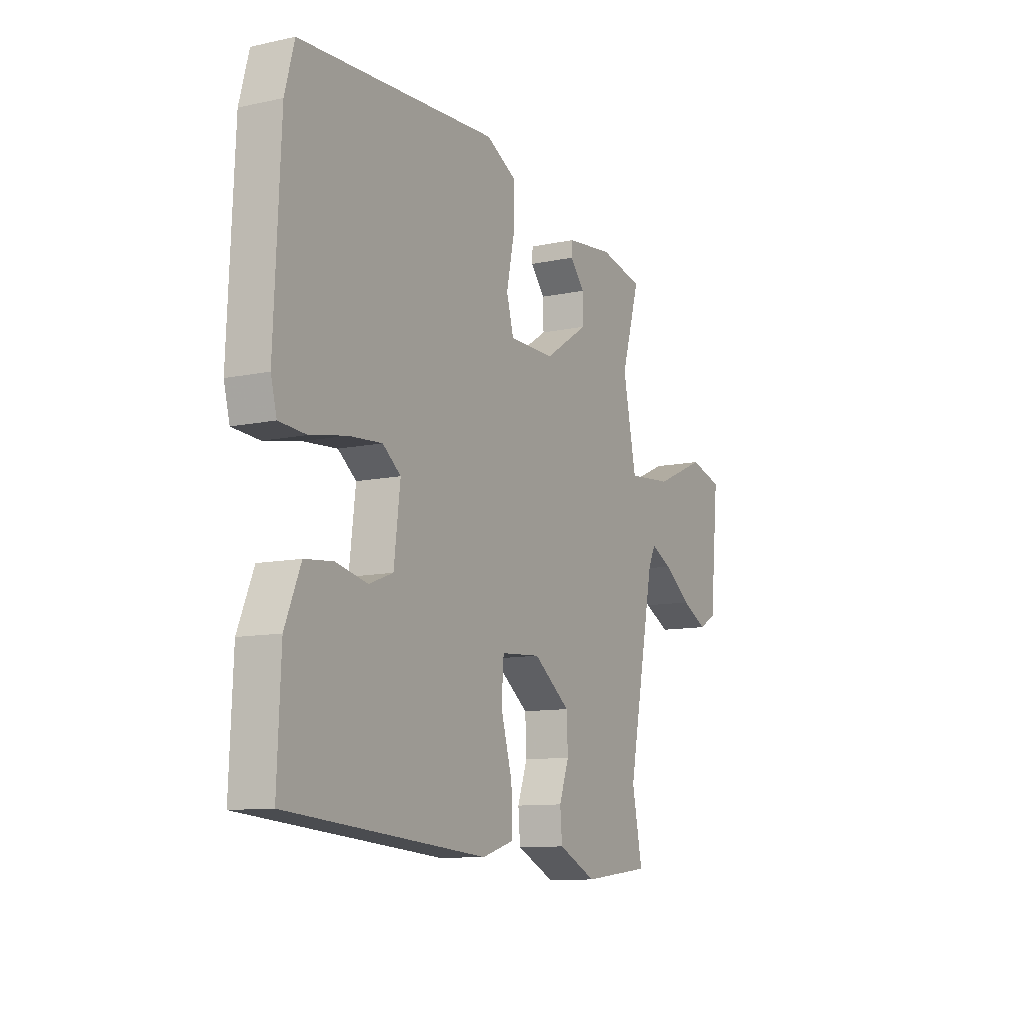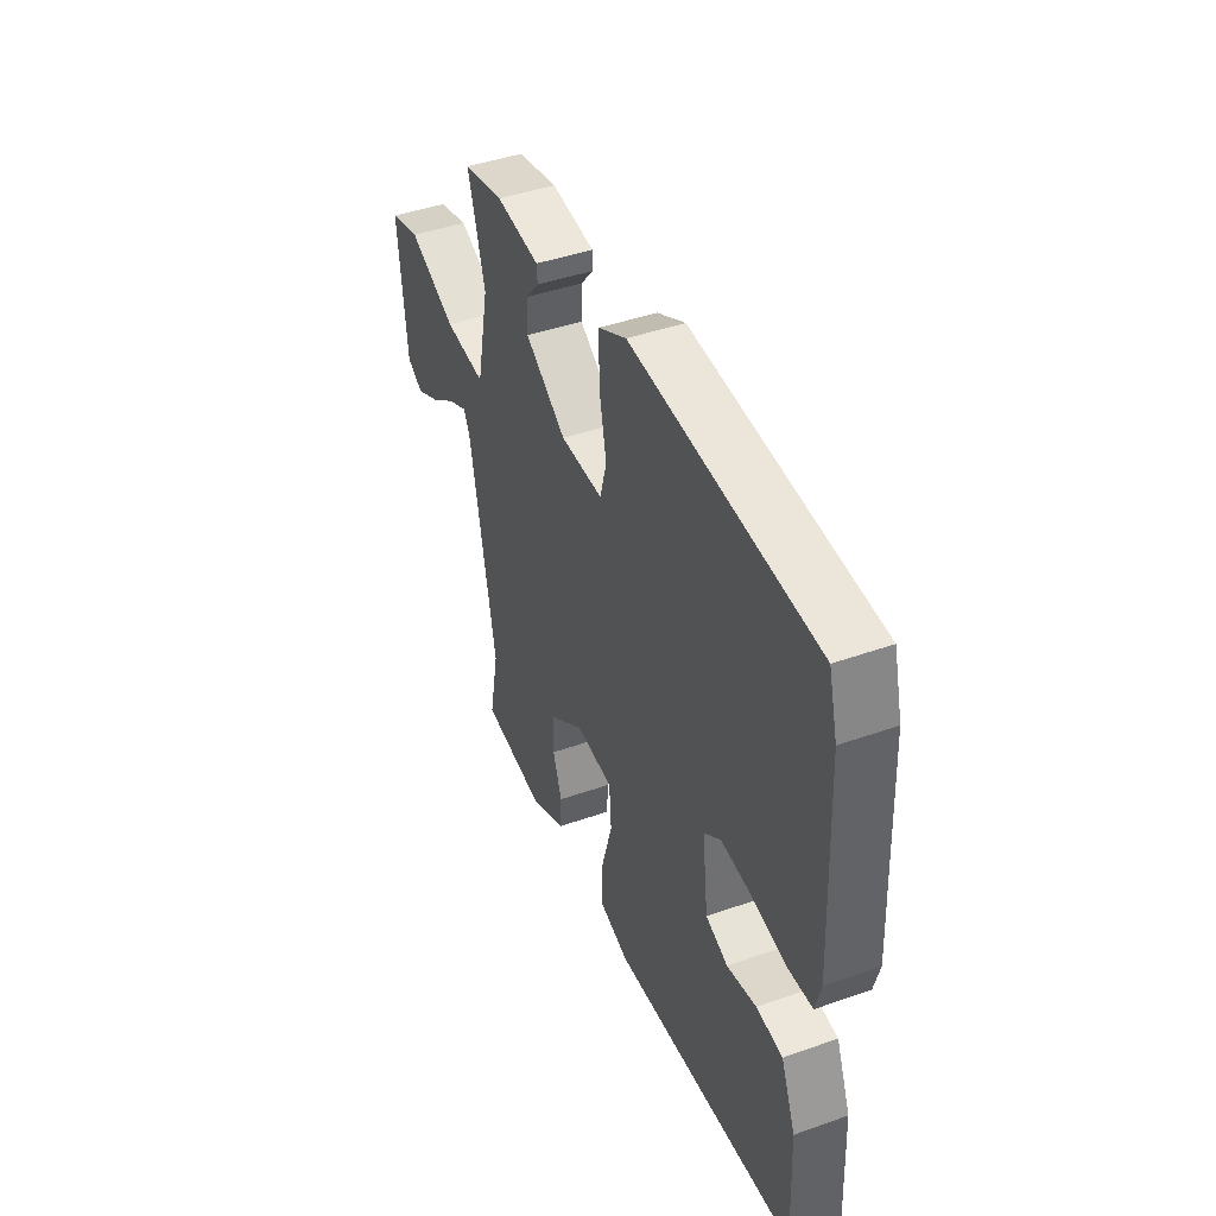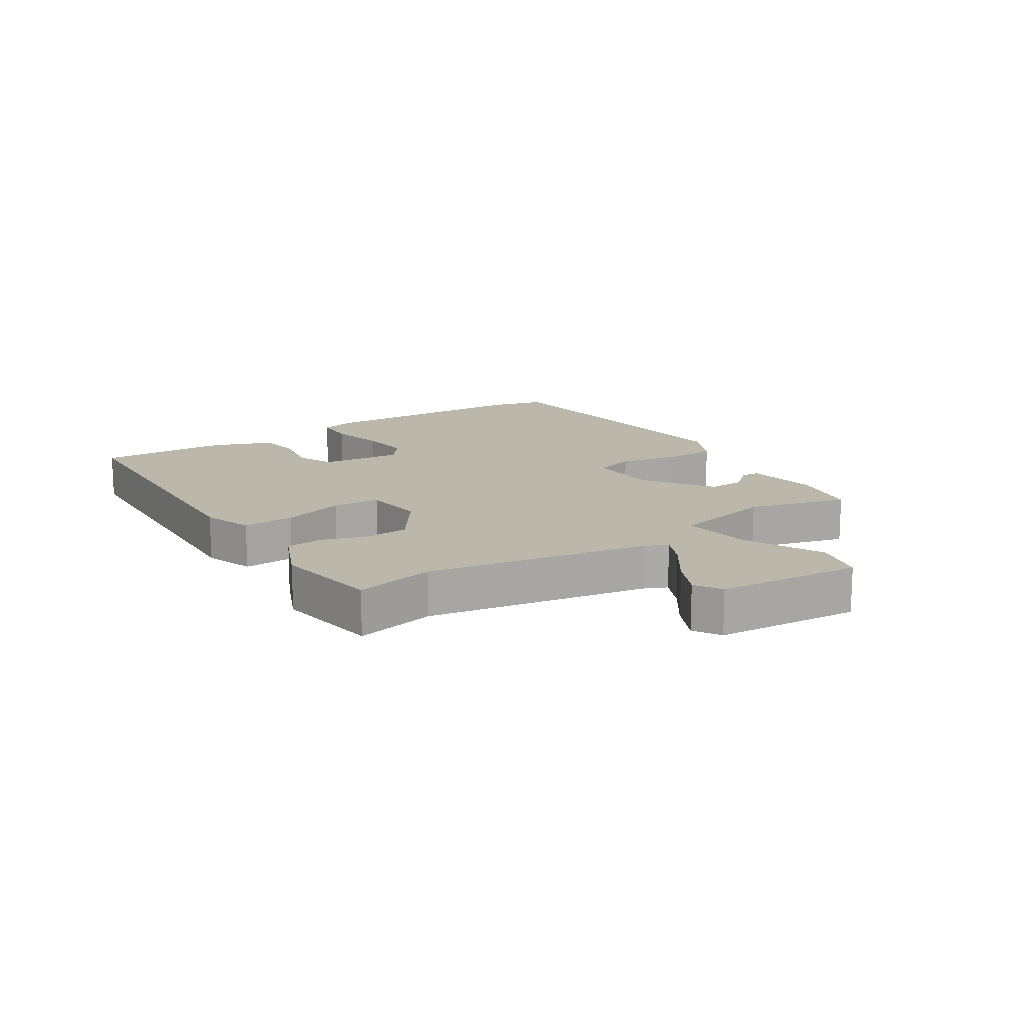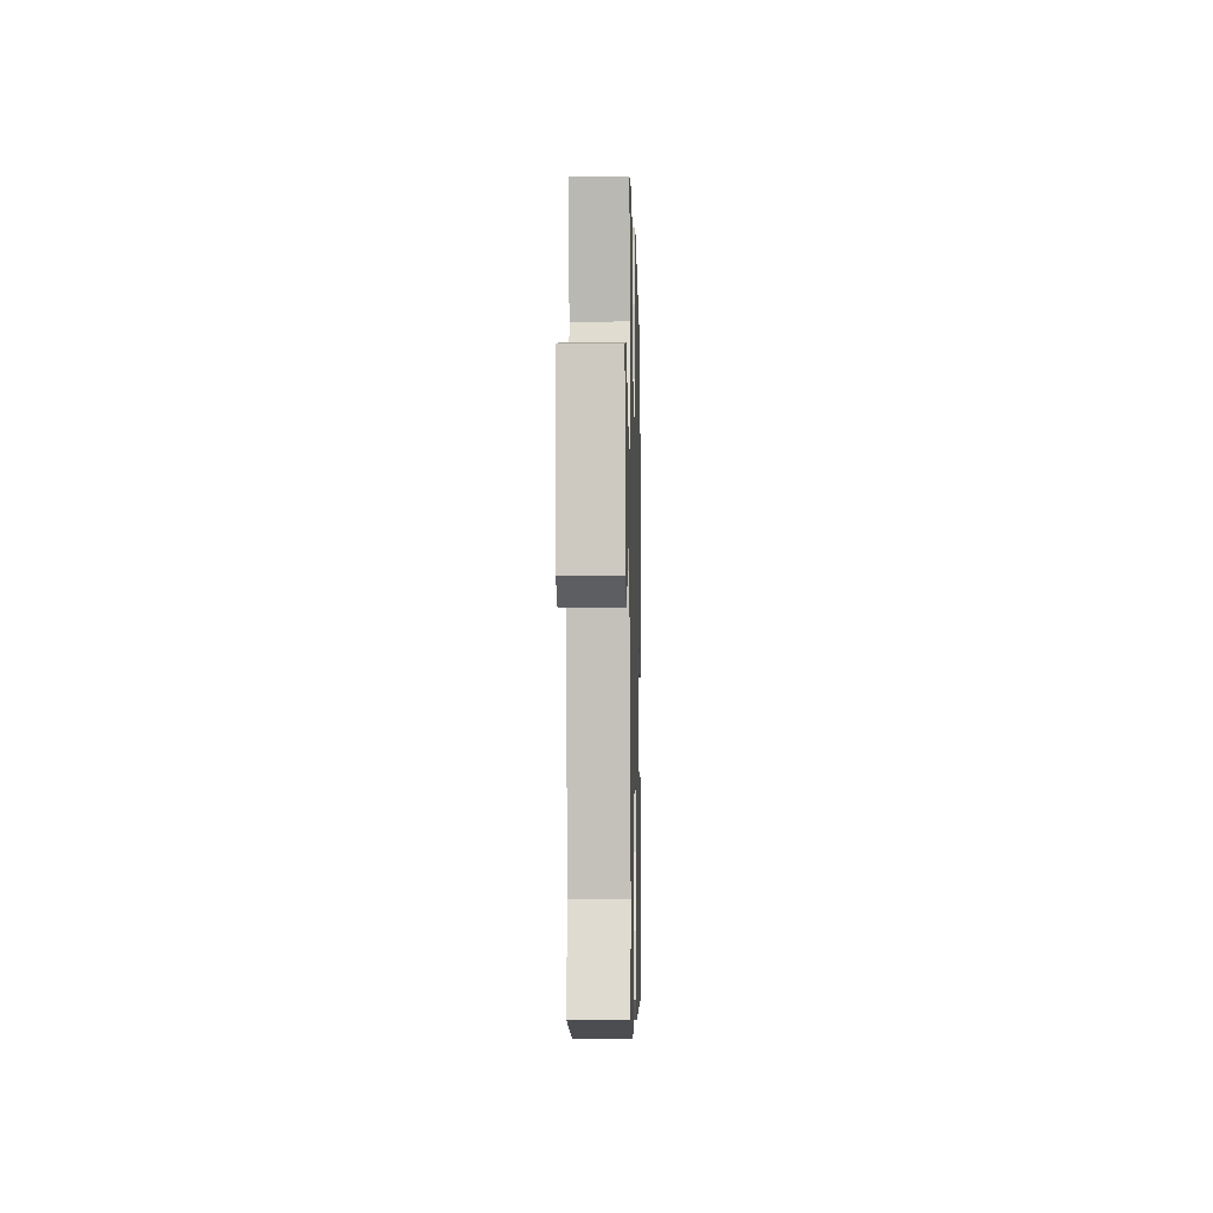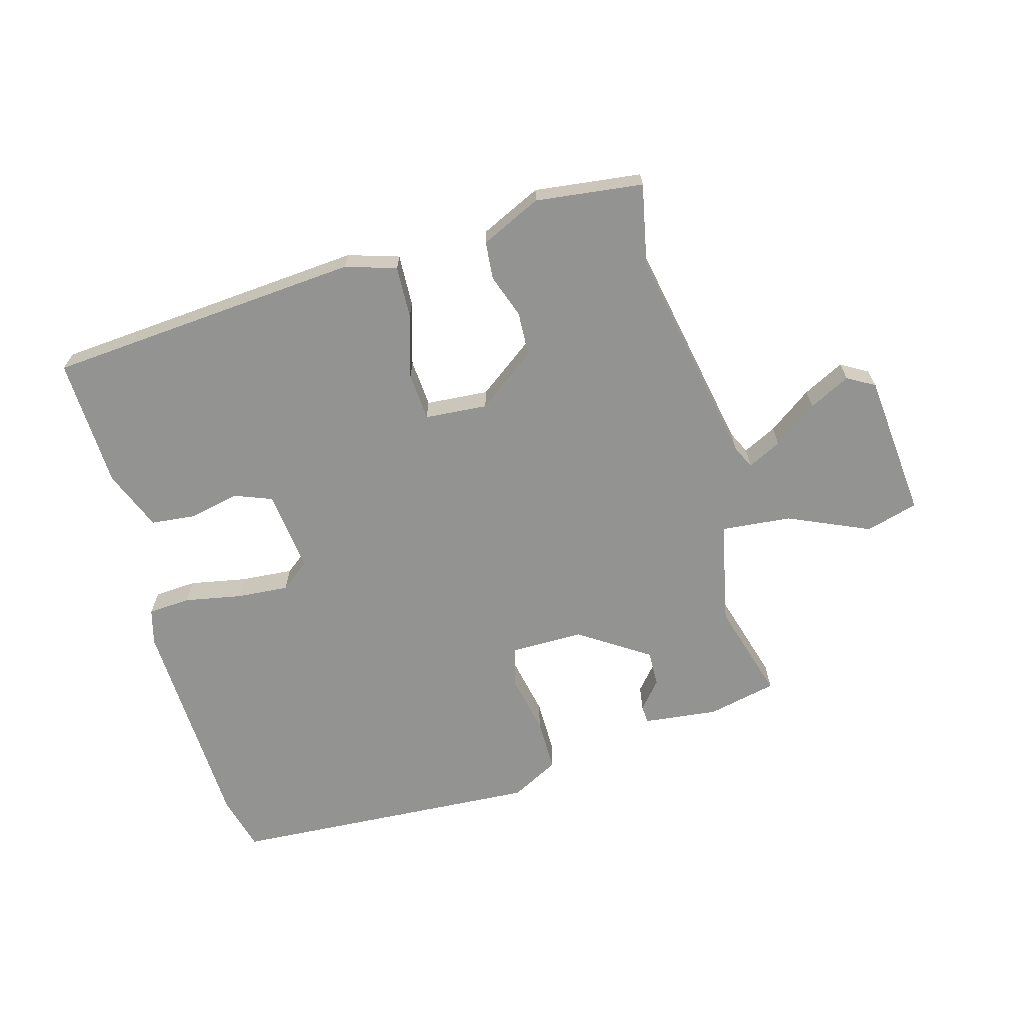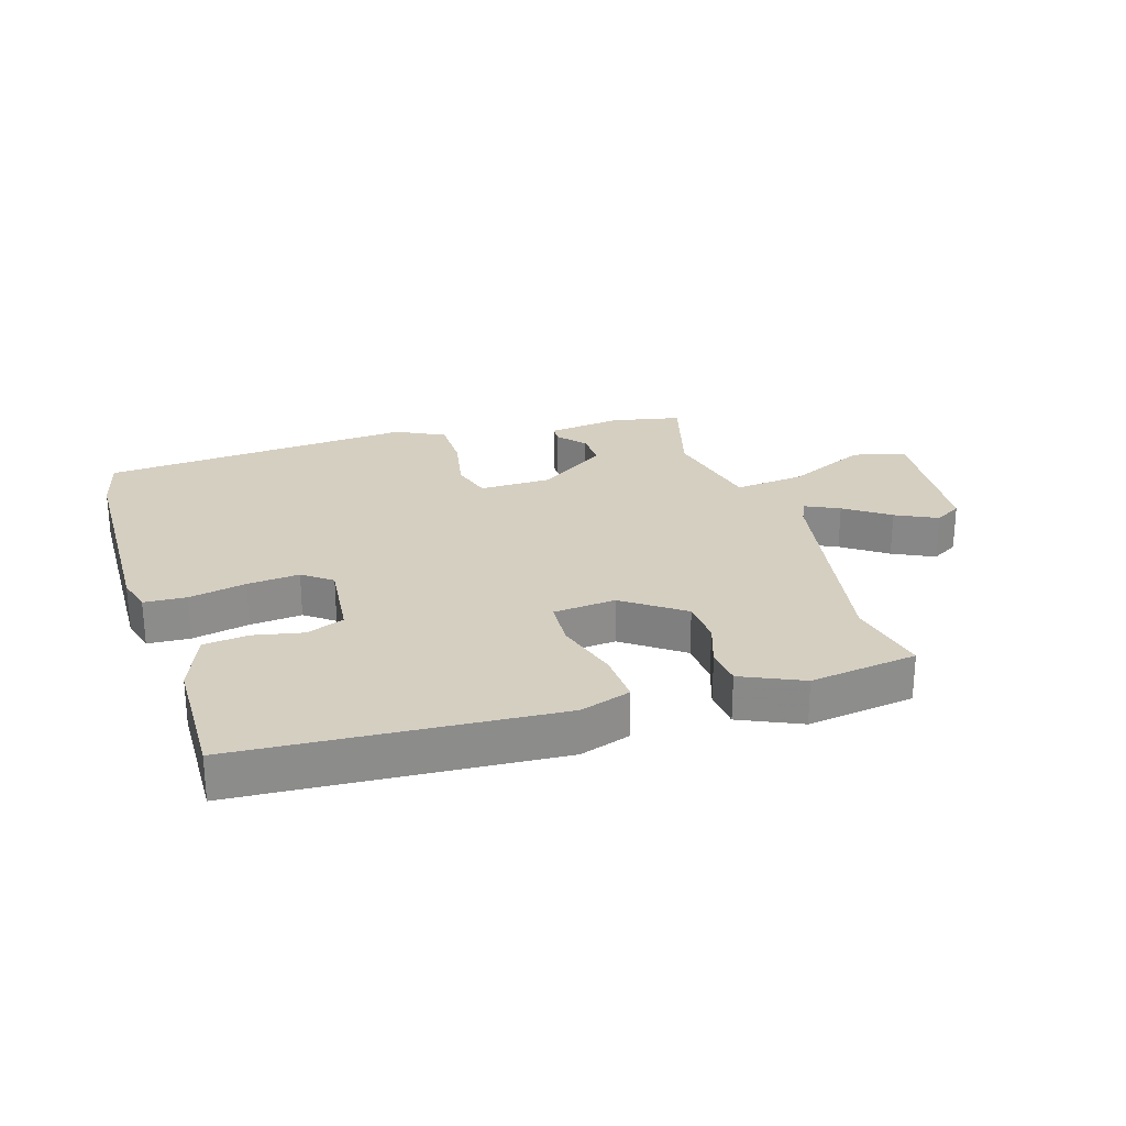
<metadata>
{"format":"obj","ext":"obj","renderer":"f3d","projection":"perspective","resolution":1024,"background":"white","views":[{"elev":-10.5,"azim":118.6,"up":"+Z"},{"elev":43.9,"azim":67.5,"up":"+Z"},{"elev":14.5,"azim":-124.6,"up":"+Y"},{"elev":-9.4,"azim":-88.6,"up":"+Z"},{"elev":-66.6,"azim":-164.7,"up":"+Y"},{"elev":25.9,"azim":161.6,"up":"+Y"}]}
</metadata>
<code>
v -0.505 0.07 0.445
v -0.394 0.07 0.47
v -0.274 0.07 0.457
v -0.272 0.07 0.428
v -0.309 0.07 0.384
v -0.31 0.07 0.326
v -0.197 0.07 0.253
v -0.081 0.07 0.254
v -0.063 0.07 0.32
v -0.083 0.07 0.414
v -0.084 0.07 0.5
v -0.007 0.07 0.541
v 0.496 0.07 0.514
v 0.52 0.07 0.424
v 0.536 0.07 0.068
v 0.521 0.07 0.01
v 0.453 0.07 0.005
v 0.361 0.07 0.022
v 0.277 0.07 0.028
v 0.231 0.07 -0.008
v 0.247 0.07 -0.14
v 0.308 0.07 -0.163
v 0.388 0.07 -0.145
v 0.46 0.07 -0.152
v 0.5 0.07 -0.249
v 0.509 0.07 -0.459
v 0.003 0.07 -0.502
v -0.079 0.07 -0.477
v -0.076 0.07 -0.393
v -0.047 0.07 -0.291
v -0.053 0.07 -0.214
v -0.154 0.07 -0.207
v -0.248 0.07 -0.277
v -0.251 0.07 -0.349
v -0.226 0.07 -0.419
v -0.231 0.07 -0.48
v -0.328 0.07 -0.526
v -0.501 0.07 -0.506
v -0.475 0.07 -0.375
v -0.545 0.07 -0.02
v -0.563 0.07 0.017
v -0.617 0.07 -0.01
v -0.687 0.07 -0.061
v -0.753 0.07 -0.095
v -0.797 0.07 -0.07
v -0.82 0.07 0.164
v -0.736 0.07 0.188
v -0.605 0.07 0.131
v -0.492 0.07 0.121
v -0.458 0.07 0.287
v -0.505 0 0.445
v -0.394 0 0.47
v -0.274 0 0.457
v -0.272 0 0.428
v -0.309 0 0.384
v -0.31 0 0.326
v -0.197 0 0.253
v -0.081 0 0.254
v -0.063 0 0.32
v -0.083 0 0.414
v -0.084 0 0.5
v -0.007 0 0.541
v 0.496 0 0.514
v 0.52 0 0.424
v 0.536 0 0.068
v 0.521 0 0.01
v 0.453 0 0.005
v 0.361 0 0.022
v 0.277 0 0.028
v 0.231 0 -0.008
v 0.247 0 -0.14
v 0.308 0 -0.163
v 0.388 0 -0.145
v 0.46 0 -0.152
v 0.5 0 -0.249
v 0.509 0 -0.459
v 0.003 0 -0.502
v -0.079 0 -0.477
v -0.076 0 -0.393
v -0.047 0 -0.291
v -0.053 0 -0.214
v -0.154 0 -0.207
v -0.248 0 -0.277
v -0.251 0 -0.349
v -0.226 0 -0.419
v -0.231 0 -0.48
v -0.328 0 -0.526
v -0.501 0 -0.506
v -0.475 0 -0.375
v -0.545 0 -0.02
v -0.563 0 0.017
v -0.617 0 -0.01
v -0.687 0 -0.061
v -0.753 0 -0.095
v -0.797 0 -0.07
v -0.82 0 0.164
v -0.736 0 0.188
v -0.605 0 0.131
v -0.492 0 0.121
v -0.458 0 0.287
f 45 46 47 48
f 45 48 49
f 42 43 44 45
f 41 42 45 49
f 40 41 49
f 39 40 49
f 36 37 38 39
f 34 35 36 39
f 33 34 39 49
f 32 33 49 50
f 27 28 29 30
f 27 30 31
f 26 27 31
f 25 26 31
f 22 23 24 25
f 21 22 25 31
f 20 21 31 32
f 15 16 17 18
f 15 18 19
f 14 15 19
f 9 10 11 12
f 9 12 13 14
f 2 3 4 5
f 2 5 6
f 1 2 6
f 50 1 6 7
f 20 32 50 7
f 8 9 14 19
f 7 8 19 20
f 98 97 96 95
f 99 98 95
f 95 94 93 92
f 99 95 92 91
f 99 91 90
f 99 90 89
f 89 88 87 86
f 89 86 85 84
f 99 89 84 83
f 100 99 83 82
f 80 79 78 77
f 81 80 77
f 81 77 76
f 81 76 75
f 75 74 73 72
f 81 75 72 71
f 82 81 71 70
f 68 67 66 65
f 69 68 65
f 69 65 64
f 62 61 60 59
f 64 63 62 59
f 55 54 53 52
f 56 55 52
f 56 52 51
f 57 56 51 100
f 57 100 82 70
f 69 64 59 58
f 70 69 58 57
f 1 51 52 2
f 2 52 53 3
f 3 53 54 4
f 4 54 55 5
f 5 55 56 6
f 6 56 57 7
f 7 57 58 8
f 8 58 59 9
f 9 59 60 10
f 10 60 61 11
f 11 61 62 12
f 12 62 63 13
f 13 63 64 14
f 14 64 65 15
f 15 65 66 16
f 16 66 67 17
f 17 67 68 18
f 18 68 69 19
f 19 69 70 20
f 20 70 71 21
f 21 71 72 22
f 22 72 73 23
f 23 73 74 24
f 24 74 75 25
f 25 75 76 26
f 26 76 77 27
f 27 77 78 28
f 28 78 79 29
f 29 79 80 30
f 30 80 81 31
f 31 81 82 32
f 32 82 83 33
f 33 83 84 34
f 34 84 85 35
f 35 85 86 36
f 36 86 87 37
f 37 87 88 38
f 38 88 89 39
f 39 89 90 40
f 40 90 91 41
f 41 91 92 42
f 42 92 93 43
f 43 93 94 44
f 44 94 95 45
f 45 95 96 46
f 46 96 97 47
f 47 97 98 48
f 48 98 99 49
f 49 99 100 50
f 50 100 51 1

</code>
